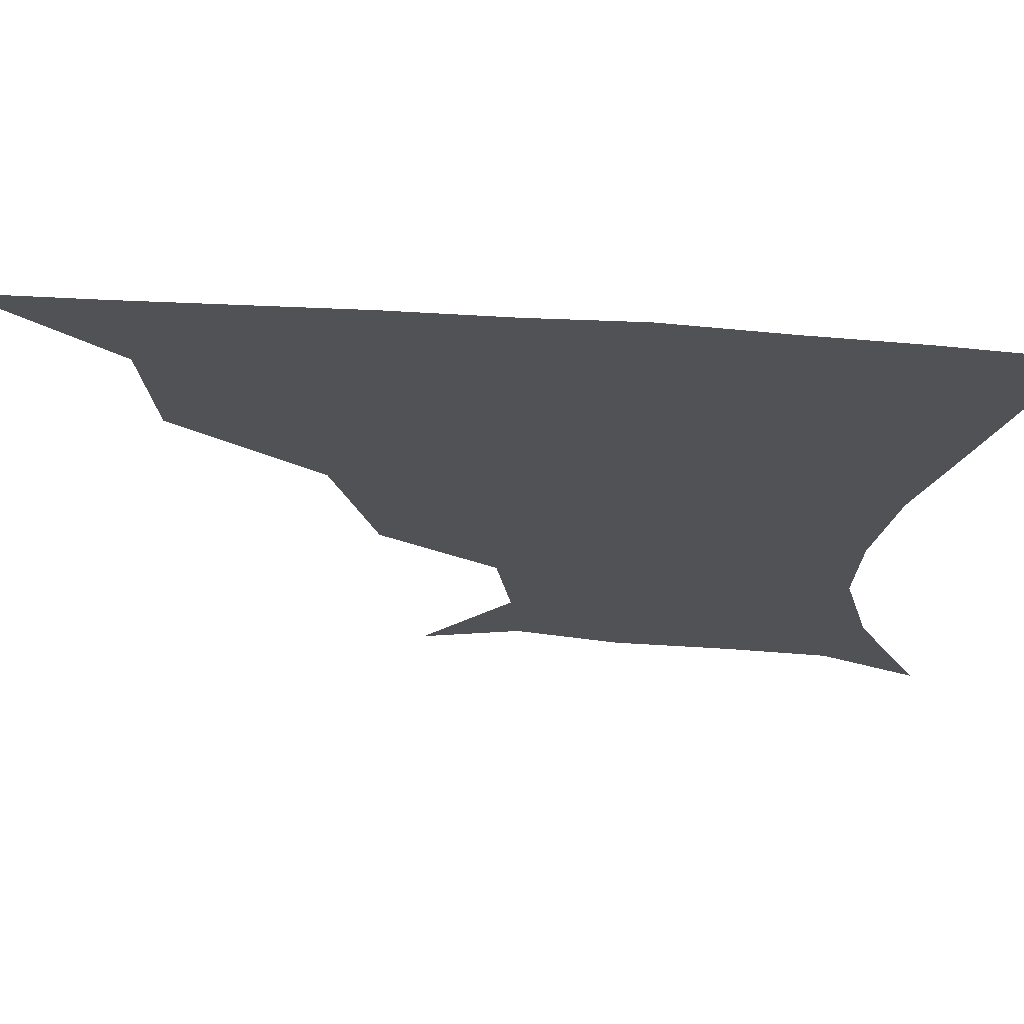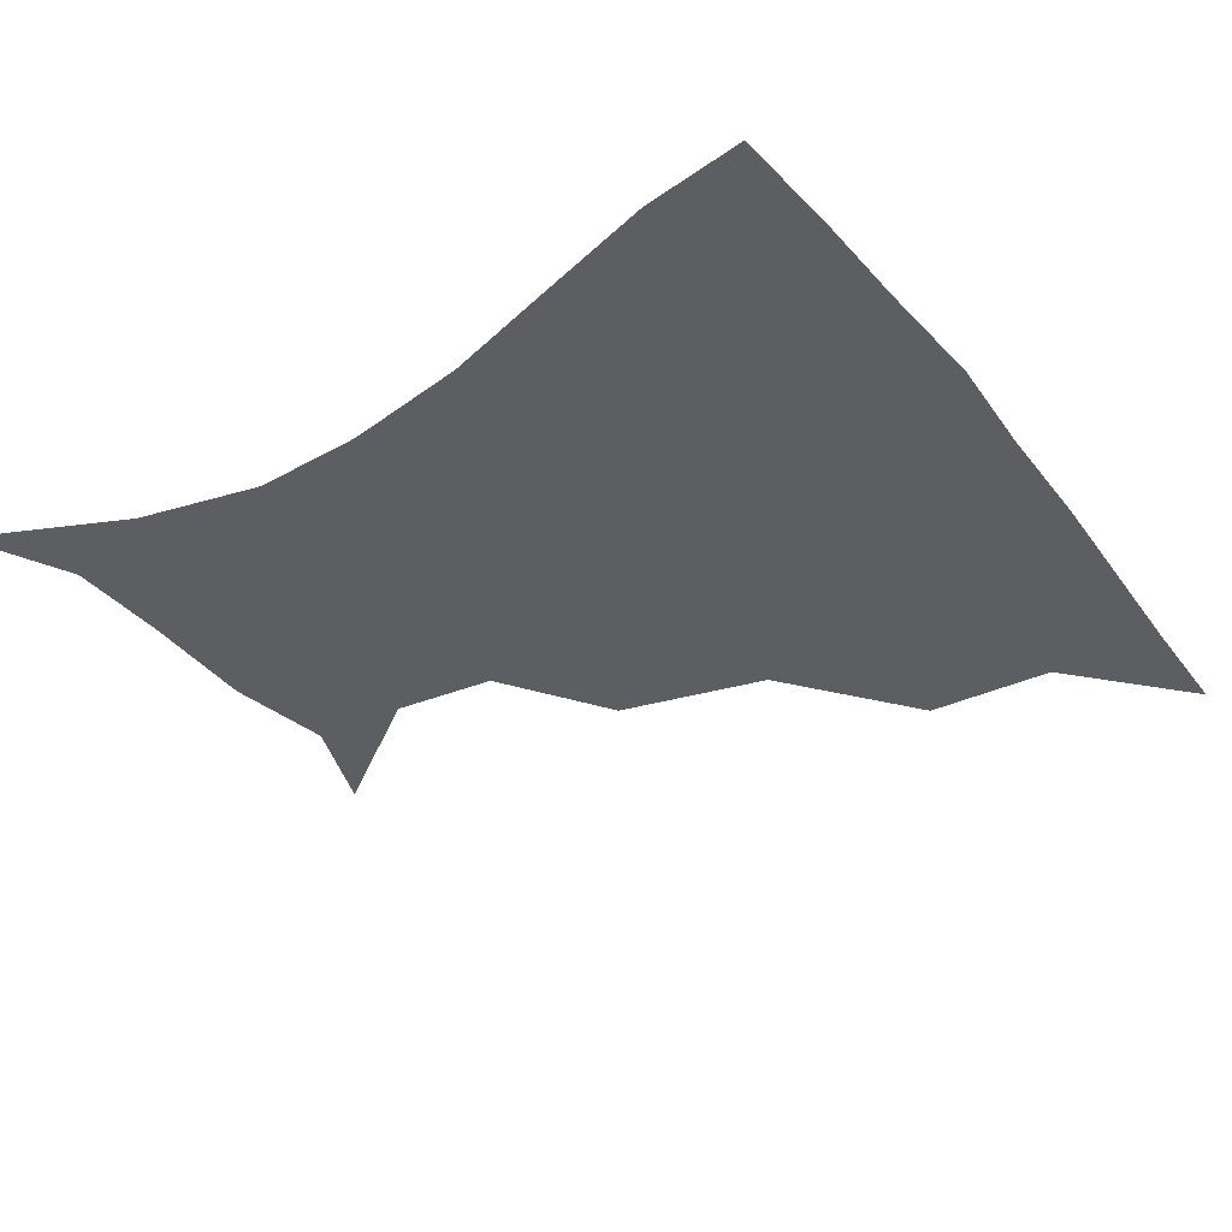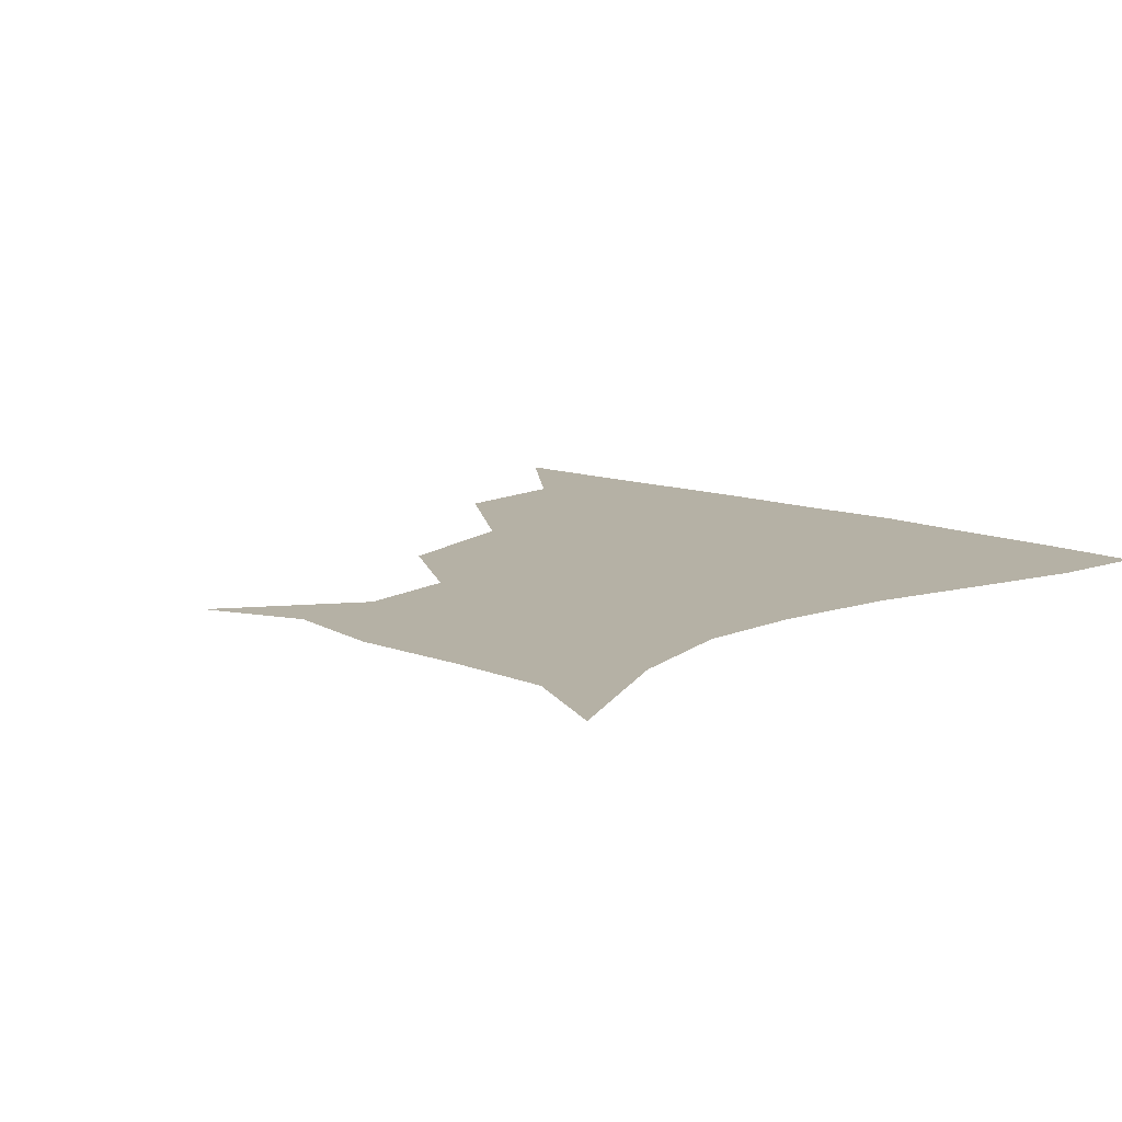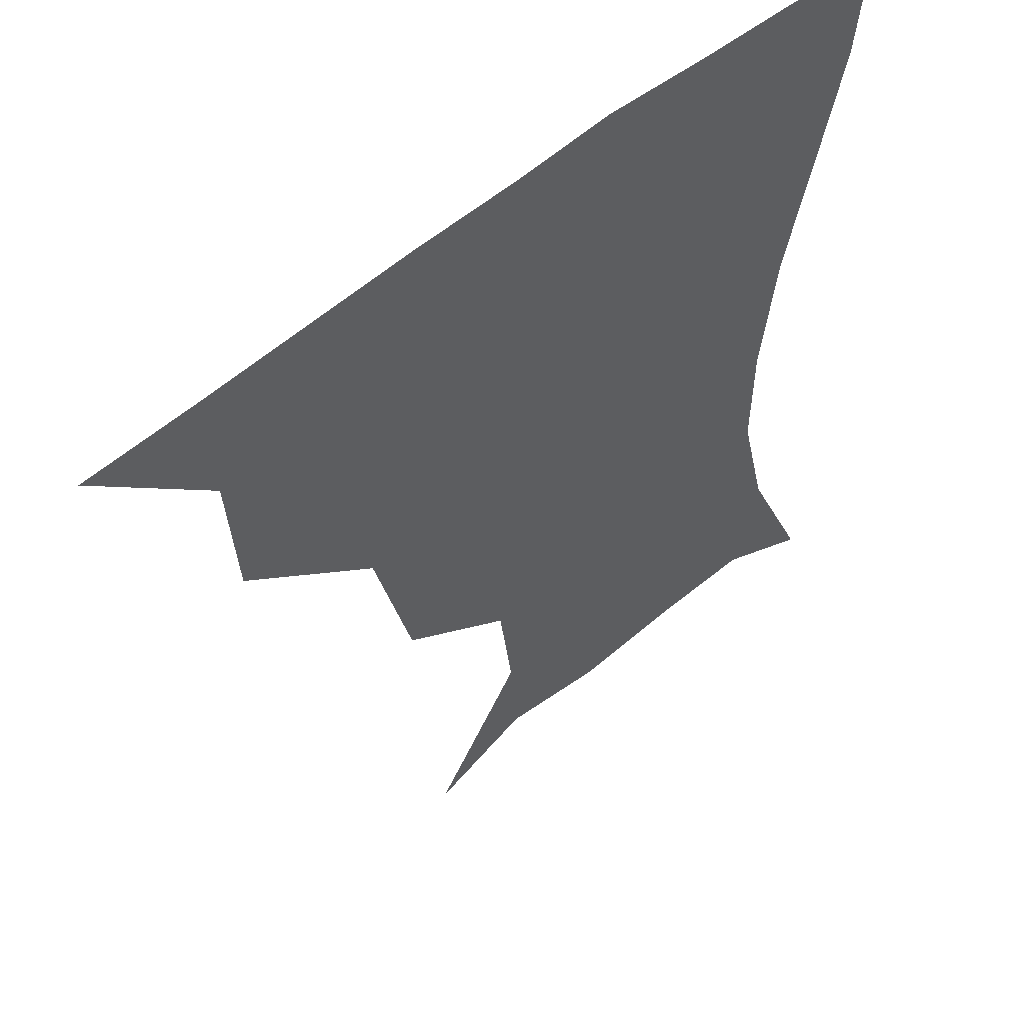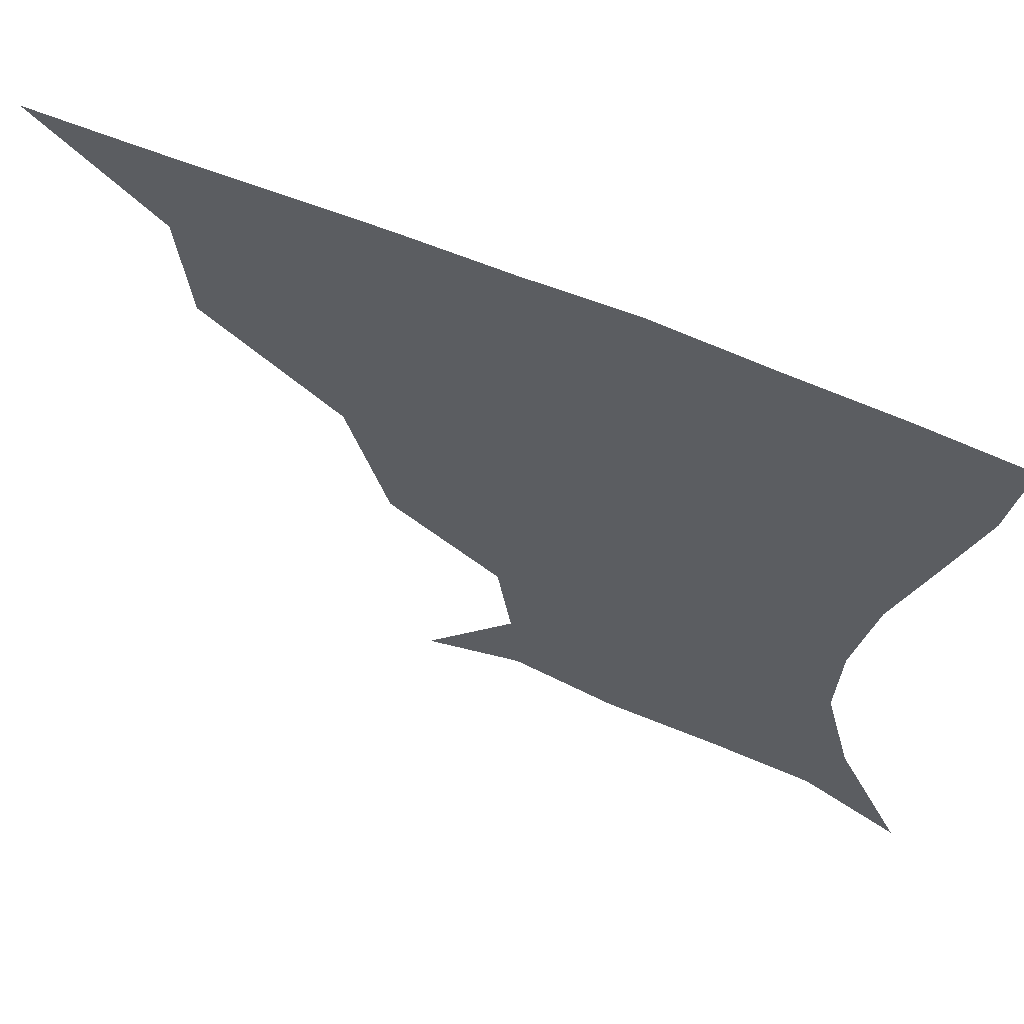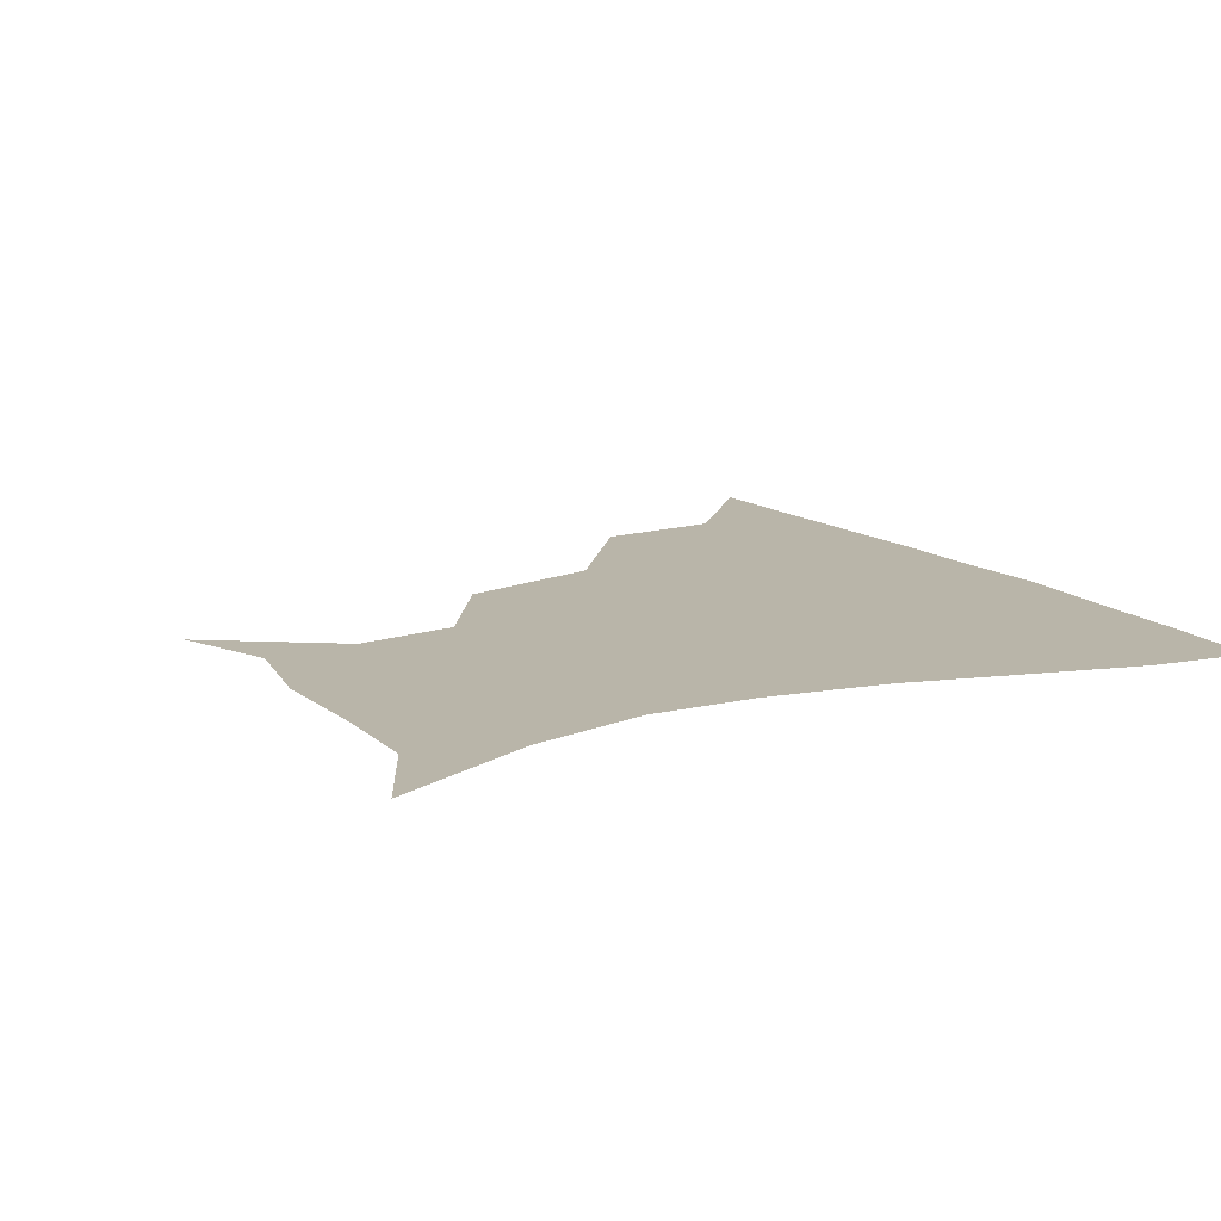
<metadata>
{"format":"obj","ext":"obj","renderer":"f3d","projection":"perspective","resolution":1024,"background":"white","views":[{"elev":69.4,"azim":3.6,"up":"+Y"},{"elev":-38.4,"azim":124.2,"up":"+Z"},{"elev":11.8,"azim":43.1,"up":"+Z"},{"elev":52.3,"azim":-43.0,"up":"+Y"},{"elev":64.3,"azim":22.7,"up":"+Y"},{"elev":13.4,"azim":60.1,"up":"+Z"}]}
</metadata>
<code>
v 451.1 359.6 0
v 486.9 293.6 0
v 484.2 329.2 0
v 482.3 360.4 0
v 535.3 222.5 0
v 524.2 264 0
v 517.5 300.7 0
v 514.9 331.9 0
v 512.5 361.8 0
v 544.3 136.6 0
v 570.1 172.8 0
v 566.2 201.5 0
v 555.2 241.2 0
v 549.5 276 0
v 546.8 305.9 0
v 544.4 333.6 0
v 542.1 363.1 0
v 572.1 147 0
v 588 179.8 0
v 582.9 213.6 0
v 578.3 250 0
v 575.8 279.8 0
v 574.9 307.6 0
v 574.8 334.5 0
v 571.9 363.4 0
v 601.2 141.4 0
v 607.1 182.8 0
v 603 218.5 0
v 601.4 252.5 0
v 602 282.1 0
v 602.7 308.8 0
v 602.9 335 0
v 600.3 364.9 0
v 634.3 141.9 0
v 625.8 186.6 0
v 623.3 219.5 0
v 624.2 250.3 0
v 626.9 280.2 0
v 629.3 308.2 0
v 631.1 335 0
v 631.5 362.7 0
v 662.2 140.8 0
v 645.8 183.2 0
v 642.6 214.1 0
v 644.6 244.1 0
v 649.3 277.3 0
v 654.9 307.1 0
v 659.2 333.9 0
v 660.7 361.4 0
v 689.8 126.3 0
v 670.3 168.5 0
v 662.2 202.1 0
v 662.8 232.2 0
v 668 266.5 0
v 676.9 298.9 0
v 685.5 330.9 0
v 689.1 359.1 0
v 721 361 0
f 3 4 1
f 6 7 2
f 2 7 3
f 7 8 3
f 3 8 4
f 8 9 4
f 12 13 5
f 5 13 6
f 13 14 6
f 6 14 7
f 14 15 7
f 7 15 8
f 15 16 8
f 8 16 9
f 16 17 9
f 10 18 11
f 18 19 11
f 11 19 12
f 19 20 12
f 12 20 13
f 20 21 13
f 13 21 14
f 21 22 14
f 14 22 15
f 22 23 15
f 15 23 16
f 23 24 16
f 16 24 17
f 24 25 17
f 18 26 19
f 26 27 19
f 19 27 20
f 27 28 20
f 20 28 21
f 28 29 21
f 21 29 22
f 29 30 22
f 22 30 23
f 30 31 23
f 23 31 24
f 31 32 24
f 24 32 25
f 32 33 25
f 26 34 27
f 34 35 27
f 27 35 28
f 35 36 28
f 28 36 29
f 36 37 29
f 29 37 30
f 37 38 30
f 30 38 31
f 38 39 31
f 31 39 32
f 39 40 32
f 32 40 33
f 40 41 33
f 34 42 35
f 42 43 35
f 35 43 36
f 43 44 36
f 36 44 37
f 44 45 37
f 37 45 38
f 45 46 38
f 38 46 39
f 46 47 39
f 39 47 40
f 47 48 40
f 40 48 41
f 48 49 41
f 42 50 43
f 50 51 43
f 43 51 44
f 51 52 44
f 44 52 45
f 52 53 45
f 45 53 46
f 53 54 46
f 46 54 47
f 54 55 47
f 47 55 48
f 55 56 48
f 48 56 49
f 56 57 49

</code>
